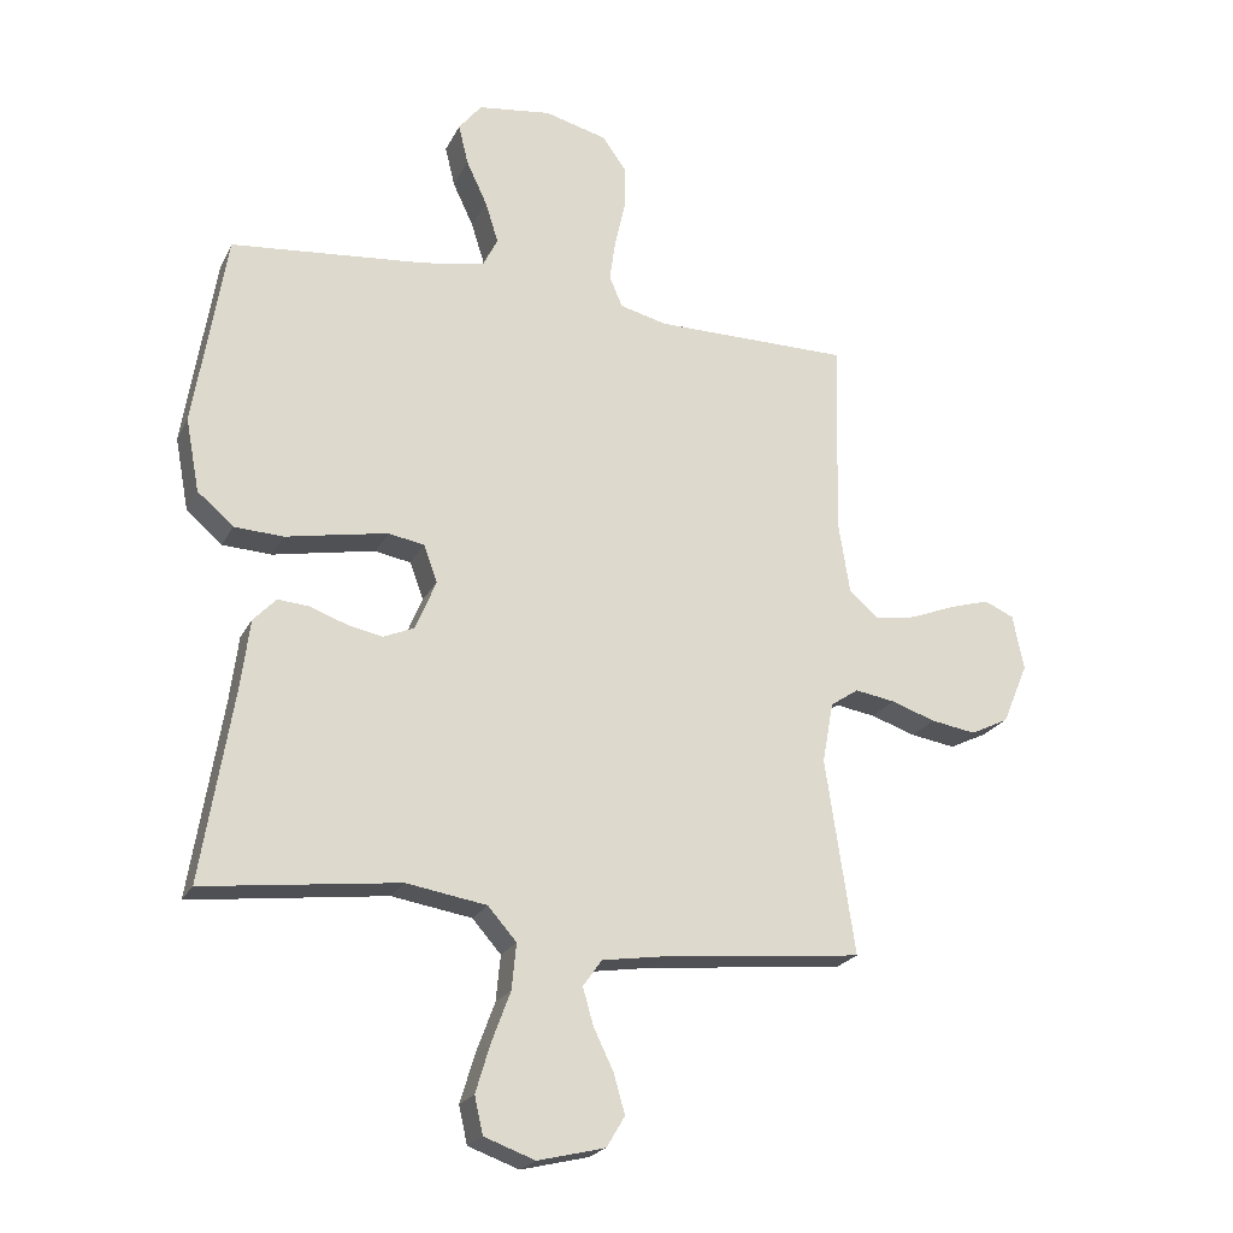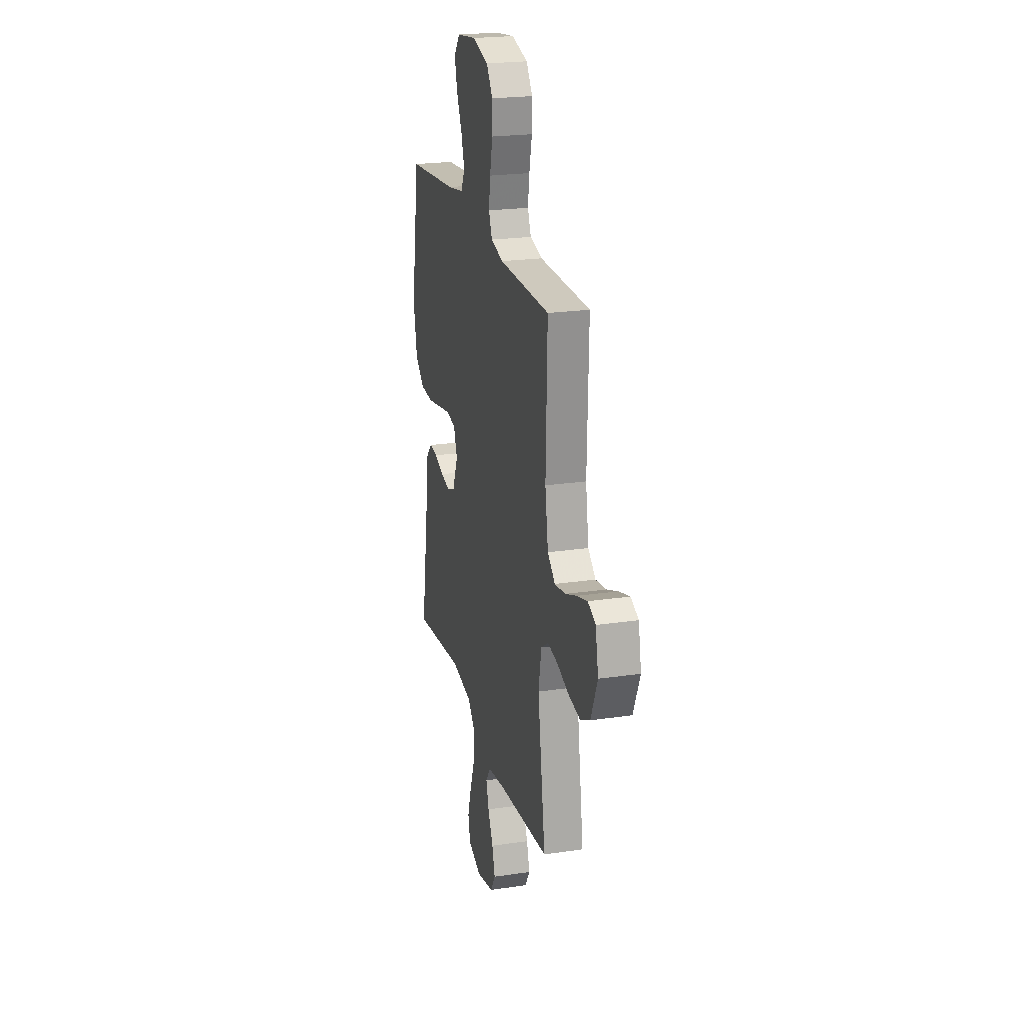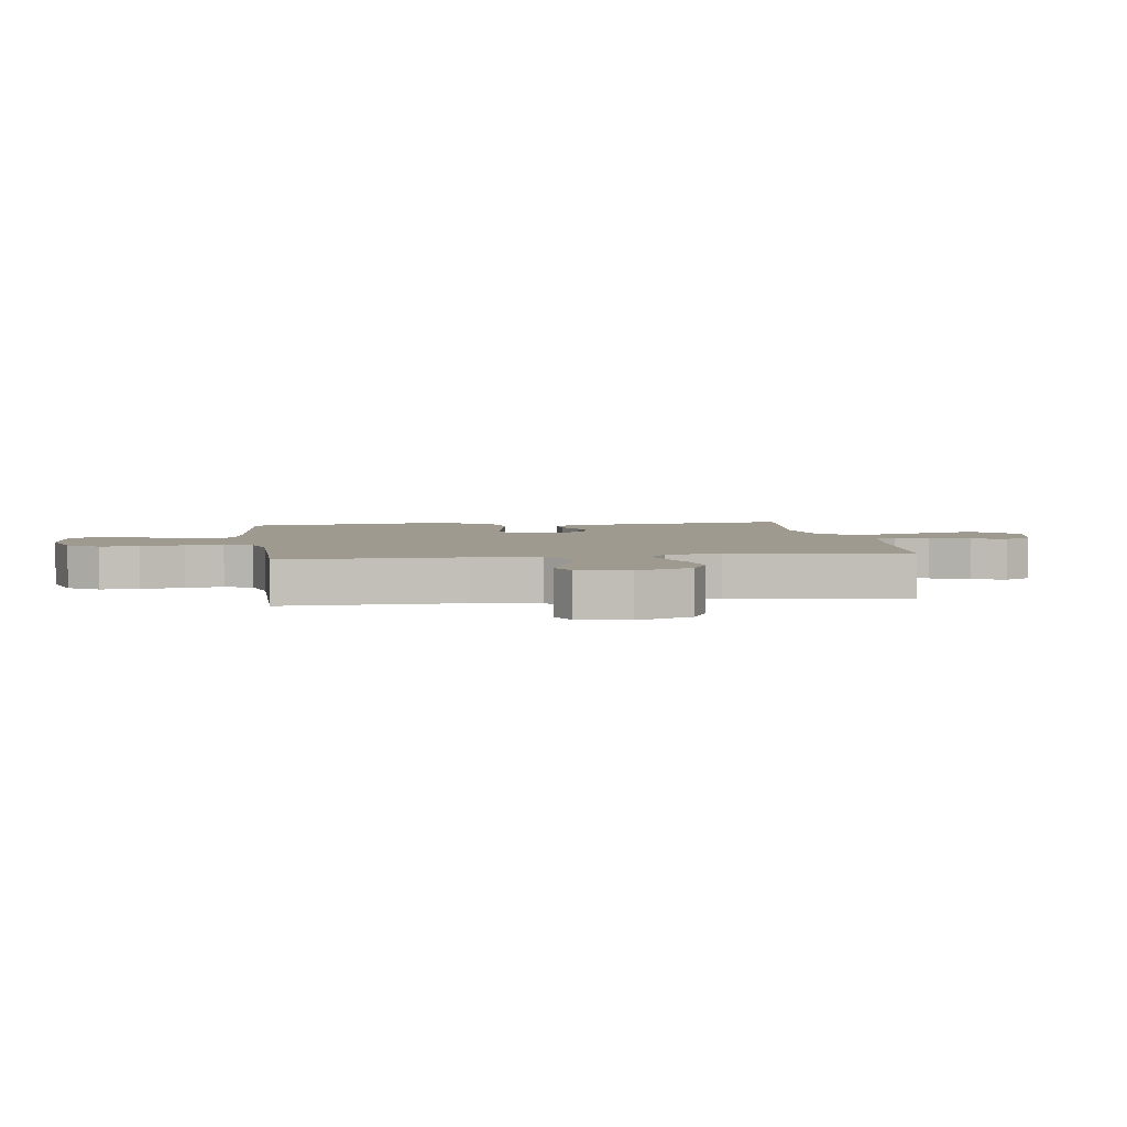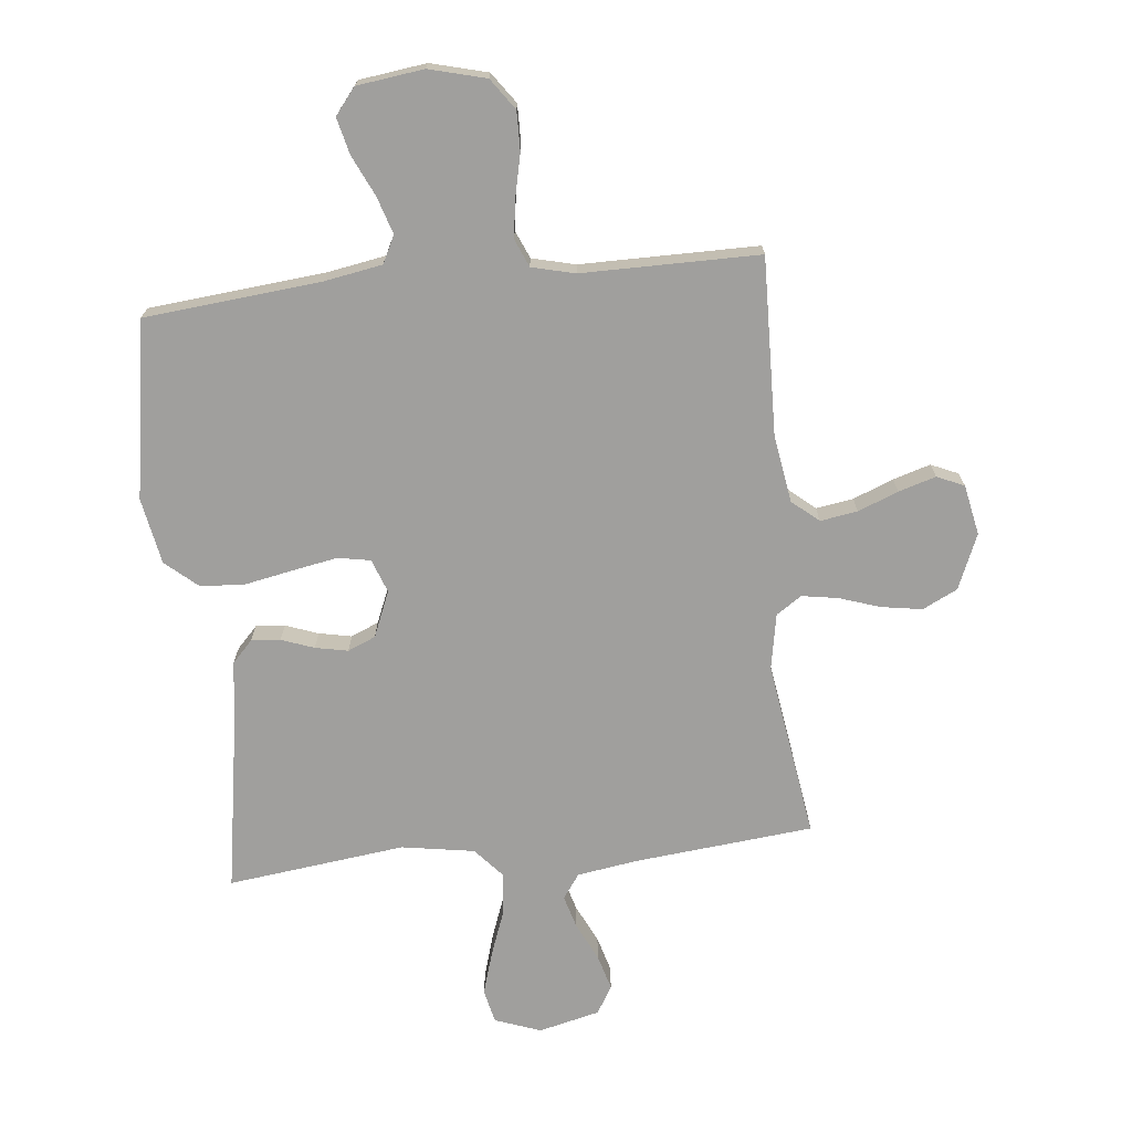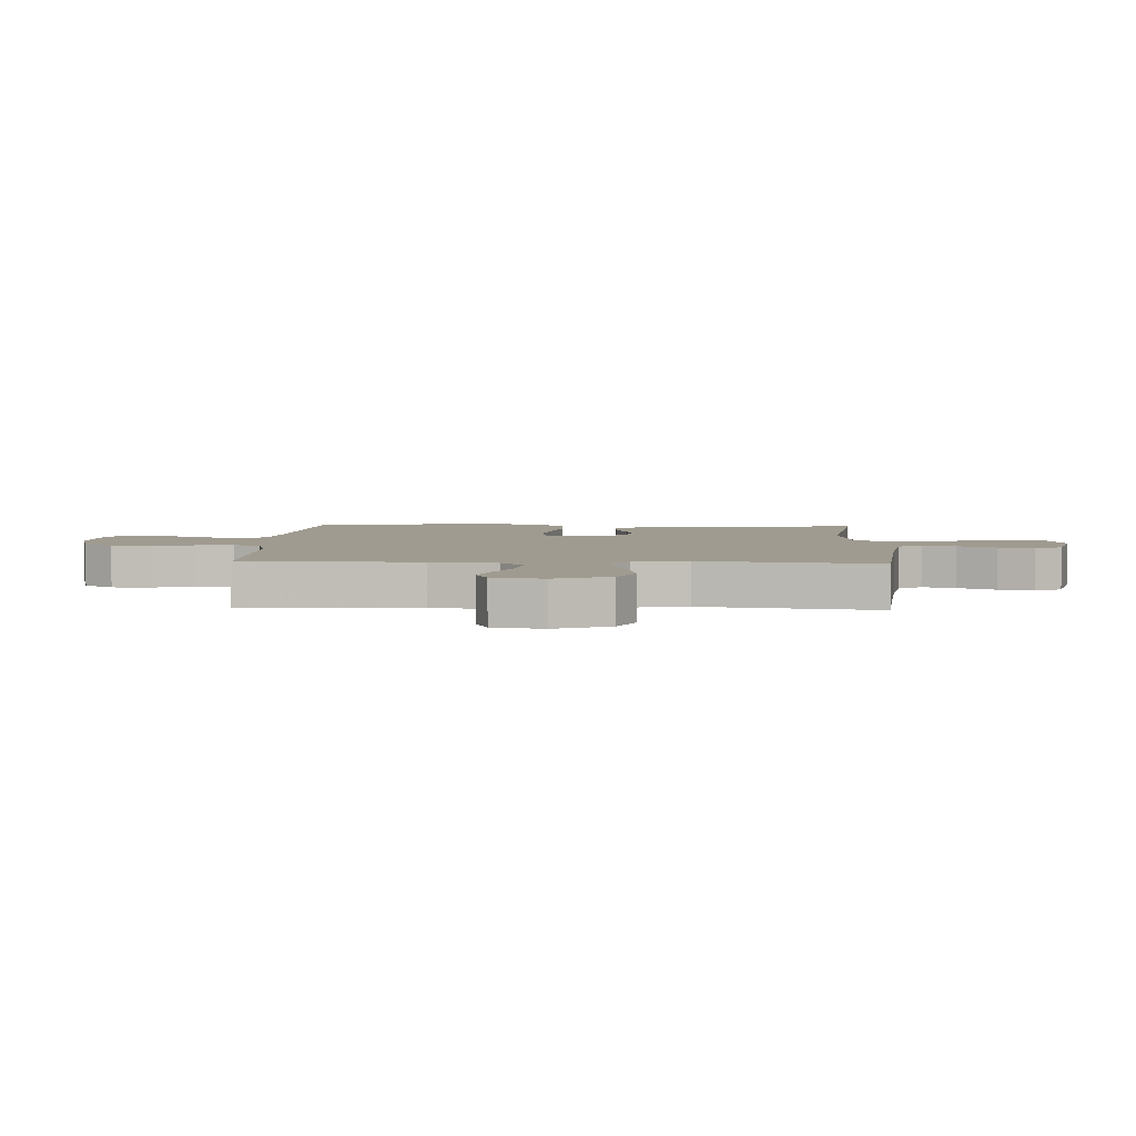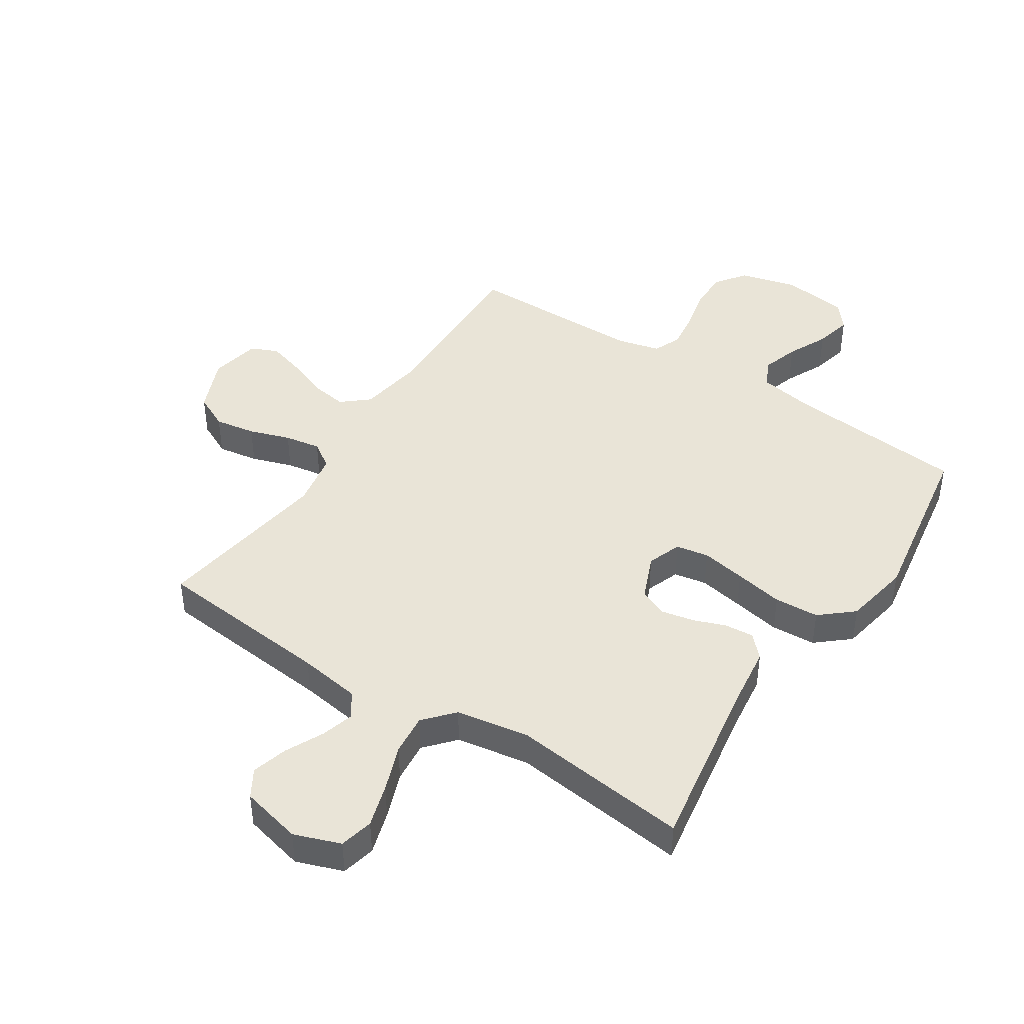
<metadata>
{"format":"obj","ext":"obj","renderer":"f3d","projection":"perspective","resolution":1024,"background":"white","views":[{"elev":-22.2,"azim":-20.9,"up":"+Z"},{"elev":22.7,"azim":75.7,"up":"+Z"},{"elev":3.8,"azim":81.8,"up":"+Y"},{"elev":-71.4,"azim":5.9,"up":"+Y"},{"elev":4.2,"azim":92.6,"up":"+Y"},{"elev":43.5,"azim":-147.0,"up":"+Y"}]}
</metadata>
<code>
v -0.5 0.07 -0.5
v -0.451 0.07 -0.2
v -0.438 0.07 -0.099
v -0.403 0.07 -0.062
v -0.354 0.07 -0.066
v -0.299 0.07 -0.086
v -0.244 0.07 -0.097
v -0.197 0.07 -0.077
v -0.165 0.07 0
v -0.186 0.07 0.057
v -0.241 0.07 0.067
v -0.316 0.07 0.053
v -0.398 0.07 0.037
v -0.473 0.07 0.041
v -0.528 0.07 0.088
v -0.549 0.07 0.2
v -0.5 0.07 0.5
v -0.2 0.07 0.529
v -0.104 0.07 0.546
v -0.081 0.07 0.592
v -0.101 0.07 0.655
v -0.133 0.07 0.723
v -0.148 0.07 0.785
v -0.113 0.07 0.829
v 0 0.07 0.844
v 0.096 0.07 0.819
v 0.133 0.07 0.767
v 0.132 0.07 0.701
v 0.116 0.07 0.629
v 0.107 0.07 0.565
v 0.127 0.07 0.518
v 0.2 0.07 0.5
v 0.5 0.07 0.5
v 0.492 0.07 0.2
v 0.51 0.07 0.087
v 0.555 0.07 0.049
v 0.618 0.07 0.059
v 0.686 0.07 0.086
v 0.749 0.07 0.105
v 0.795 0.07 0.085
v 0.812 0.07 0
v 0.773 0.07 -0.093
v 0.714 0.07 -0.122
v 0.645 0.07 -0.111
v 0.576 0.07 -0.088
v 0.515 0.07 -0.078
v 0.472 0.07 -0.107
v 0.455 0.07 -0.2
v 0.5 0.07 -0.5
v 0.2 0.07 -0.53
v 0.096 0.07 -0.546
v 0.067 0.07 -0.587
v 0.083 0.07 -0.643
v 0.114 0.07 -0.707
v 0.131 0.07 -0.767
v 0.103 0.07 -0.814
v 0 0.07 -0.839
v -0.078 0.07 -0.811
v -0.091 0.07 -0.754
v -0.069 0.07 -0.681
v -0.04 0.07 -0.603
v -0.033 0.07 -0.533
v -0.077 0.07 -0.483
v -0.2 0.07 -0.463
v -0.5 0 -0.5
v -0.451 0 -0.2
v -0.438 0 -0.099
v -0.403 0 -0.062
v -0.354 0 -0.066
v -0.299 0 -0.086
v -0.244 0 -0.097
v -0.197 0 -0.077
v -0.165 0 0
v -0.186 0 0.057
v -0.241 0 0.067
v -0.316 0 0.053
v -0.398 0 0.037
v -0.473 0 0.041
v -0.528 0 0.088
v -0.549 0 0.2
v -0.5 0 0.5
v -0.2 0 0.529
v -0.104 0 0.546
v -0.081 0 0.592
v -0.101 0 0.655
v -0.133 0 0.723
v -0.148 0 0.785
v -0.113 0 0.829
v 0 0 0.844
v 0.096 0 0.819
v 0.133 0 0.767
v 0.132 0 0.701
v 0.116 0 0.629
v 0.107 0 0.565
v 0.127 0 0.518
v 0.2 0 0.5
v 0.5 0 0.5
v 0.492 0 0.2
v 0.51 0 0.087
v 0.555 0 0.049
v 0.618 0 0.059
v 0.686 0 0.086
v 0.749 0 0.105
v 0.795 0 0.085
v 0.812 0 0
v 0.773 0 -0.093
v 0.714 0 -0.122
v 0.645 0 -0.111
v 0.576 0 -0.088
v 0.515 0 -0.078
v 0.472 0 -0.107
v 0.455 0 -0.2
v 0.5 0 -0.5
v 0.2 0 -0.53
v 0.096 0 -0.546
v 0.067 0 -0.587
v 0.083 0 -0.643
v 0.114 0 -0.707
v 0.131 0 -0.767
v 0.103 0 -0.814
v 0 0 -0.839
v -0.078 0 -0.811
v -0.091 0 -0.754
v -0.069 0 -0.681
v -0.04 0 -0.603
v -0.033 0 -0.533
v -0.077 0 -0.483
v -0.2 0 -0.463
f 59 60 61
f 58 59 61
f 57 58 61
f 56 57 61
f 55 56 61
f 54 55 61
f 53 54 61
f 52 53 61 62
f 51 52 62 63
f 48 49 50
f 50 51 63
f 48 50 63
f 47 48 63
f 43 44 45
f 42 43 45
f 41 42 45
f 40 41 45
f 39 40 45
f 38 39 45
f 37 38 45
f 36 37 45 46
f 35 36 46 47
f 32 33 34
f 47 63 64
f 35 47 64
f 34 35 64
f 32 34 64
f 31 32 64
f 27 28 29
f 26 27 29
f 25 26 29
f 24 25 29
f 23 24 29
f 22 23 29
f 21 22 29
f 20 21 29 30
f 16 17 18
f 15 16 18
f 14 15 18
f 13 14 18
f 12 13 18
f 11 12 18 19
f 20 30 31
f 19 20 31
f 11 19 31
f 10 11 31
f 4 5 6
f 3 4 6
f 2 3 6
f 2 6 7
f 1 2 7 8
f 9 10 31
f 8 9 31 64
f 1 8 64
f 125 124 123
f 125 123 122
f 125 122 121
f 125 121 120
f 125 120 119
f 125 119 118
f 125 118 117
f 126 125 117 116
f 127 126 116 115
f 114 113 112
f 127 115 114
f 127 114 112
f 127 112 111
f 109 108 107
f 109 107 106
f 109 106 105
f 109 105 104
f 109 104 103
f 109 103 102
f 109 102 101
f 110 109 101 100
f 111 110 100 99
f 98 97 96
f 128 127 111
f 128 111 99
f 128 99 98
f 128 98 96
f 128 96 95
f 93 92 91
f 93 91 90
f 93 90 89
f 93 89 88
f 93 88 87
f 93 87 86
f 93 86 85
f 94 93 85 84
f 82 81 80
f 82 80 79
f 82 79 78
f 82 78 77
f 82 77 76
f 83 82 76 75
f 95 94 84
f 95 84 83
f 95 83 75
f 95 75 74
f 70 69 68
f 70 68 67
f 70 67 66
f 71 70 66
f 72 71 66 65
f 95 74 73
f 128 95 73 72
f 128 72 65
f 1 65 66 2
f 2 66 67 3
f 3 67 68 4
f 4 68 69 5
f 5 69 70 6
f 6 70 71 7
f 7 71 72 8
f 8 72 73 9
f 9 73 74 10
f 10 74 75 11
f 11 75 76 12
f 12 76 77 13
f 13 77 78 14
f 14 78 79 15
f 15 79 80 16
f 16 80 81 17
f 17 81 82 18
f 18 82 83 19
f 19 83 84 20
f 20 84 85 21
f 21 85 86 22
f 22 86 87 23
f 23 87 88 24
f 24 88 89 25
f 25 89 90 26
f 26 90 91 27
f 27 91 92 28
f 28 92 93 29
f 29 93 94 30
f 30 94 95 31
f 31 95 96 32
f 32 96 97 33
f 33 97 98 34
f 34 98 99 35
f 35 99 100 36
f 36 100 101 37
f 37 101 102 38
f 38 102 103 39
f 39 103 104 40
f 40 104 105 41
f 41 105 106 42
f 42 106 107 43
f 43 107 108 44
f 44 108 109 45
f 45 109 110 46
f 46 110 111 47
f 47 111 112 48
f 48 112 113 49
f 49 113 114 50
f 50 114 115 51
f 51 115 116 52
f 52 116 117 53
f 53 117 118 54
f 54 118 119 55
f 55 119 120 56
f 56 120 121 57
f 57 121 122 58
f 58 122 123 59
f 59 123 124 60
f 60 124 125 61
f 61 125 126 62
f 62 126 127 63
f 63 127 128 64
f 64 128 65 1

</code>
